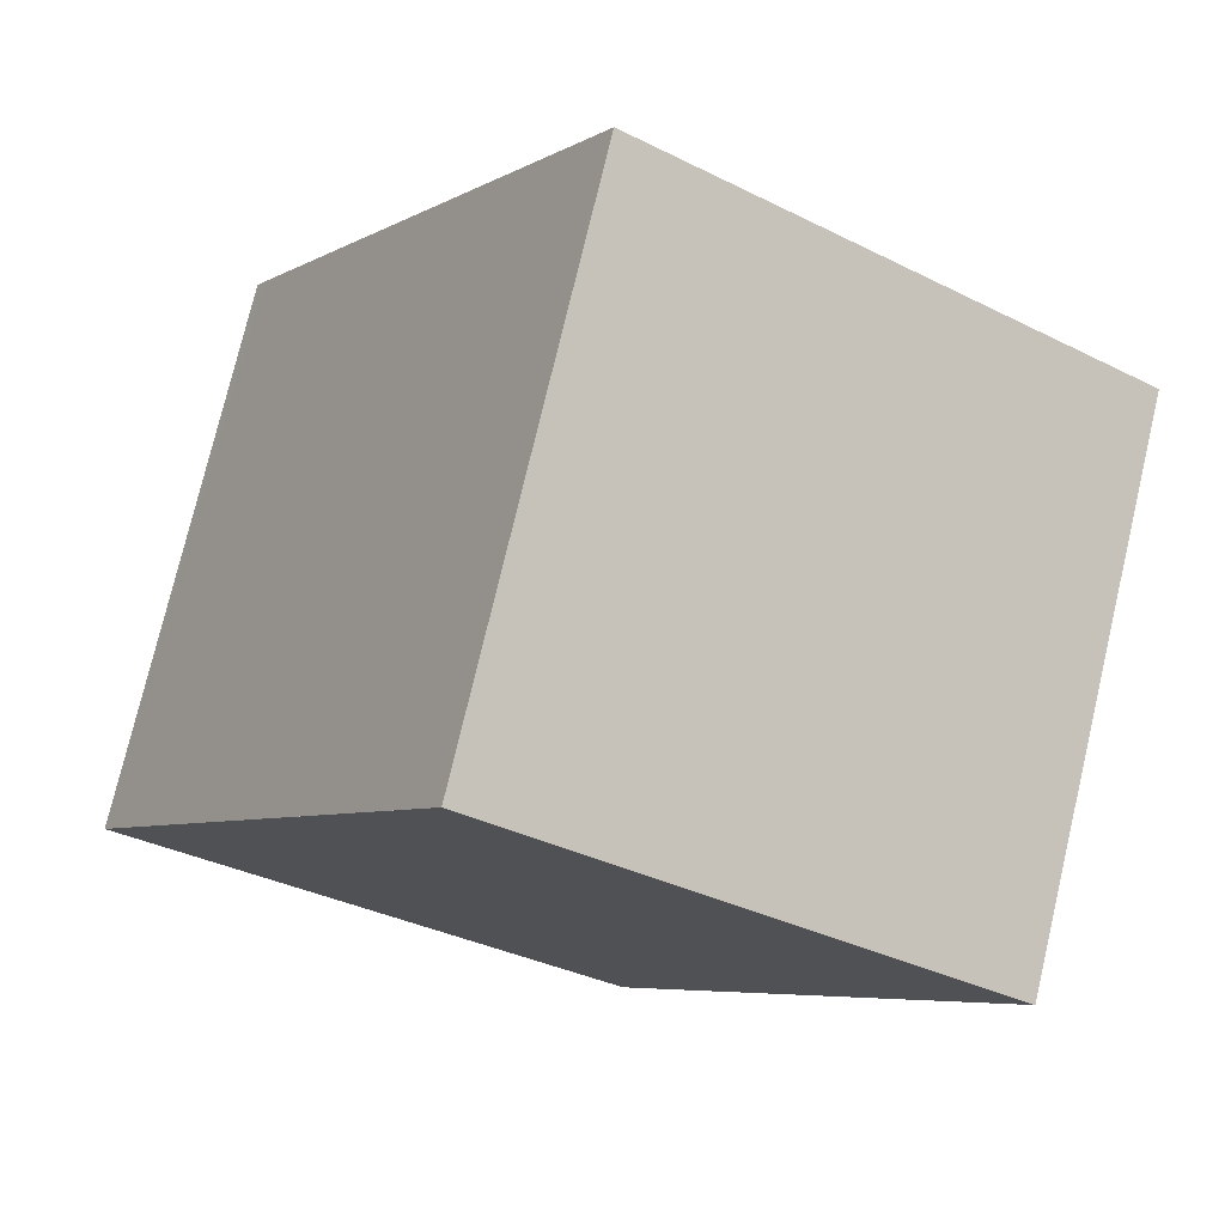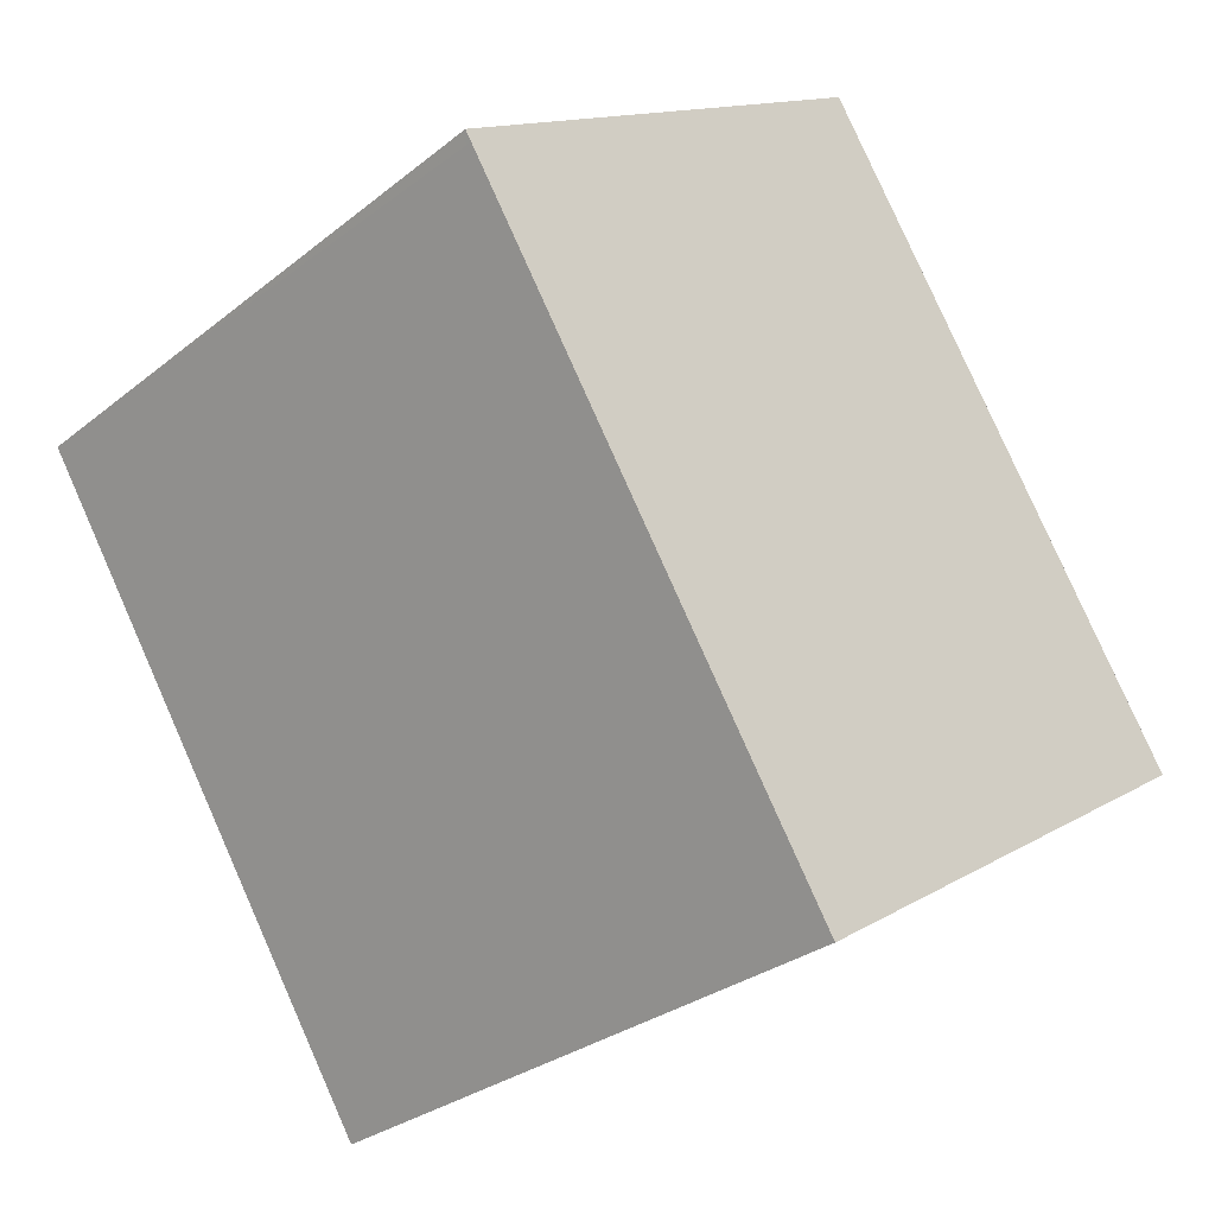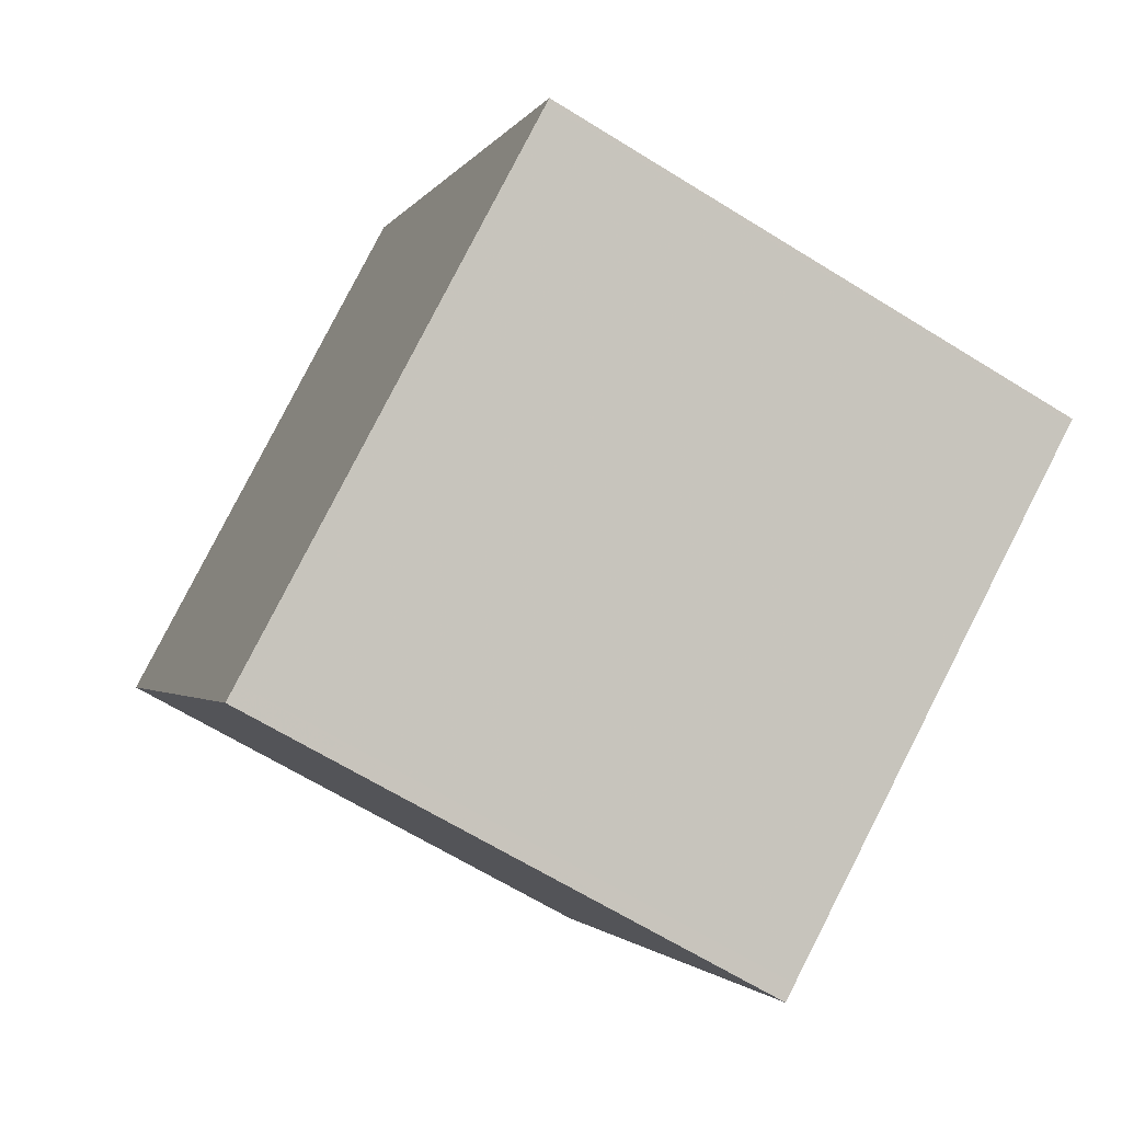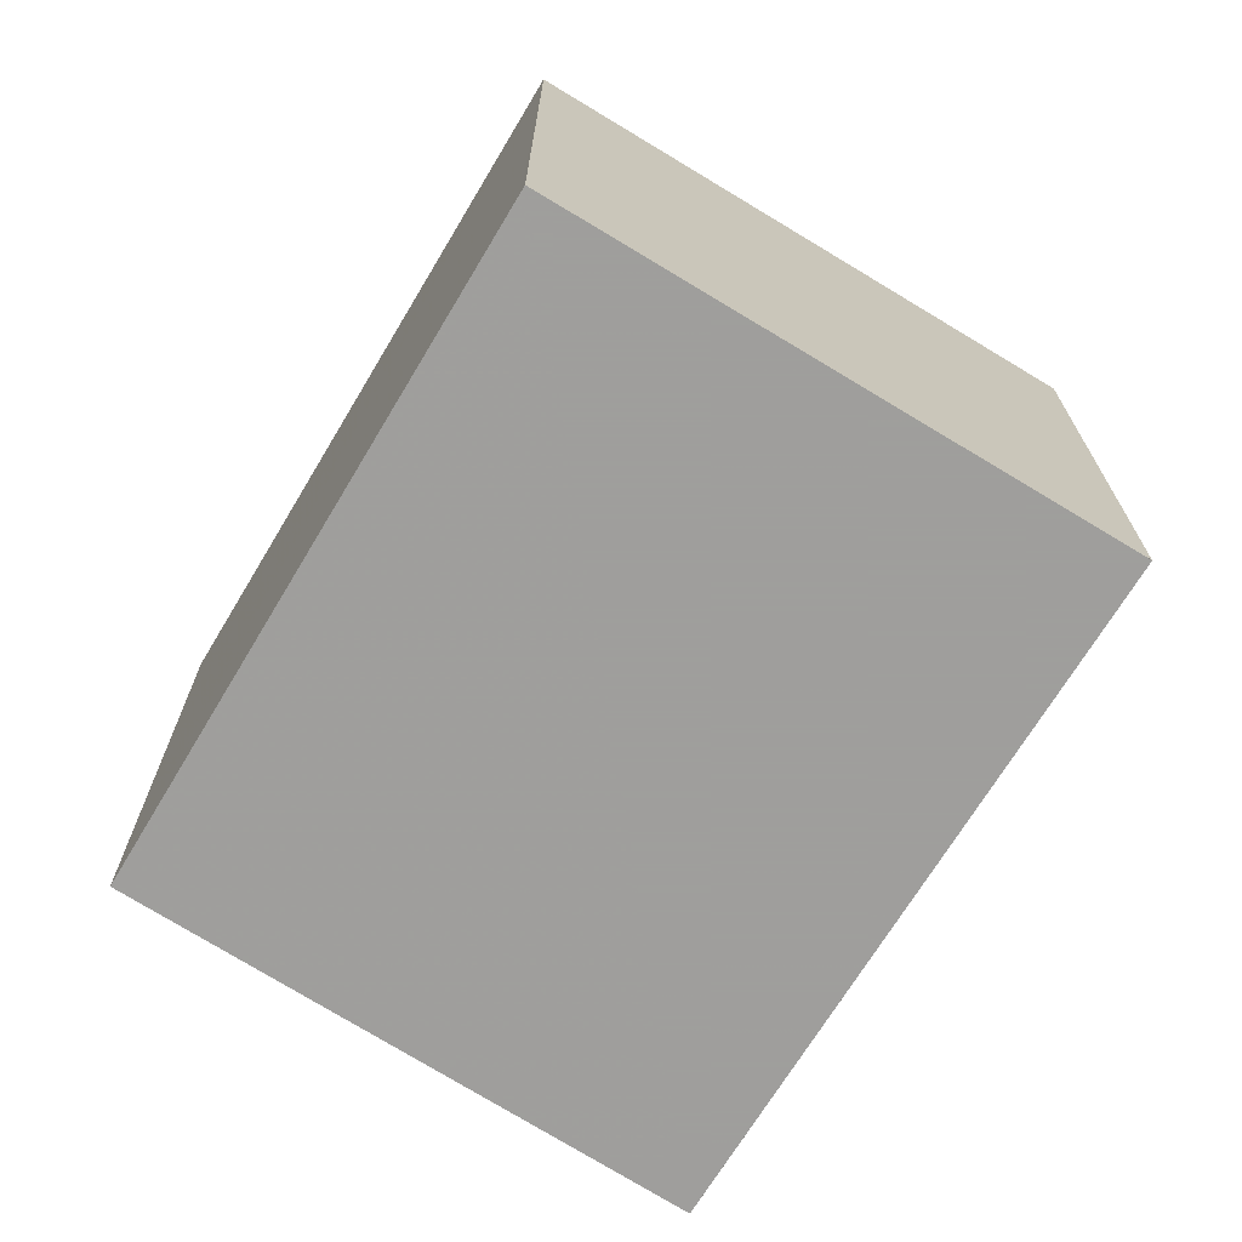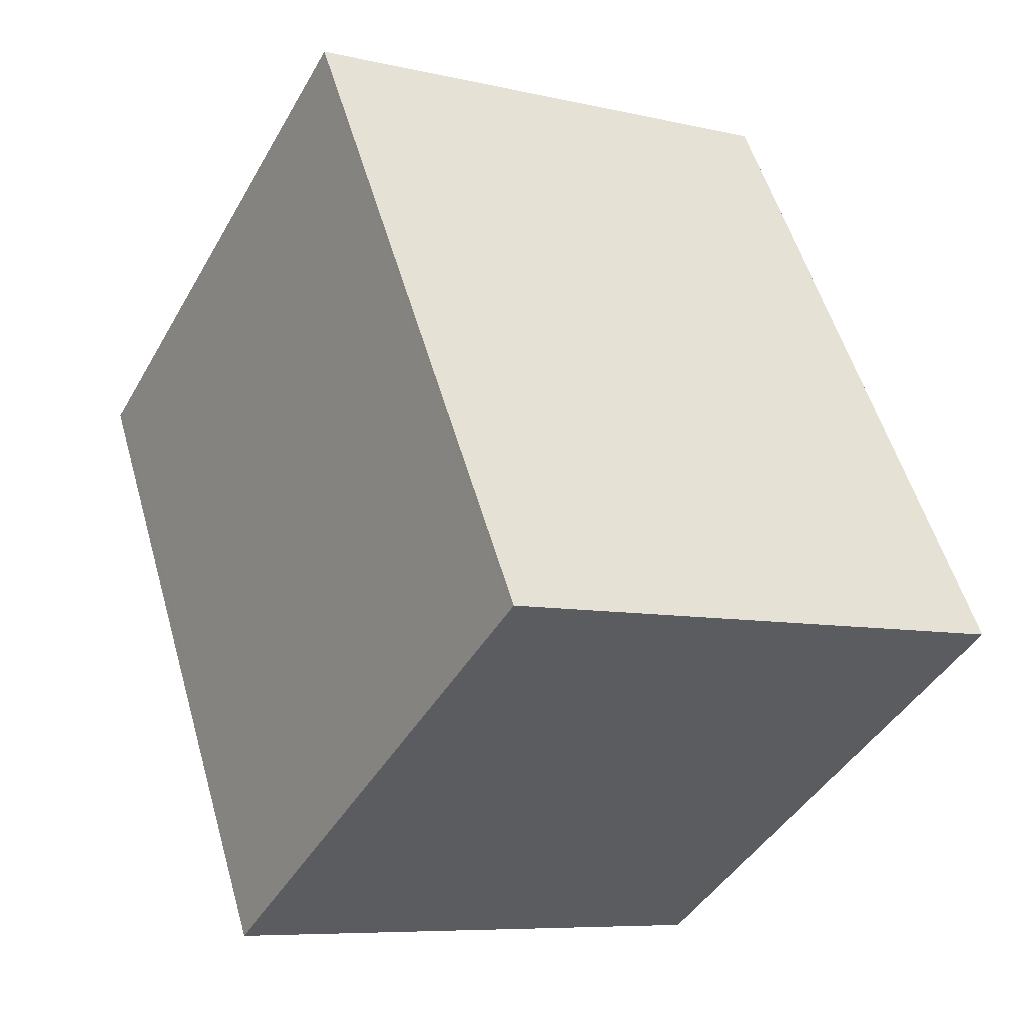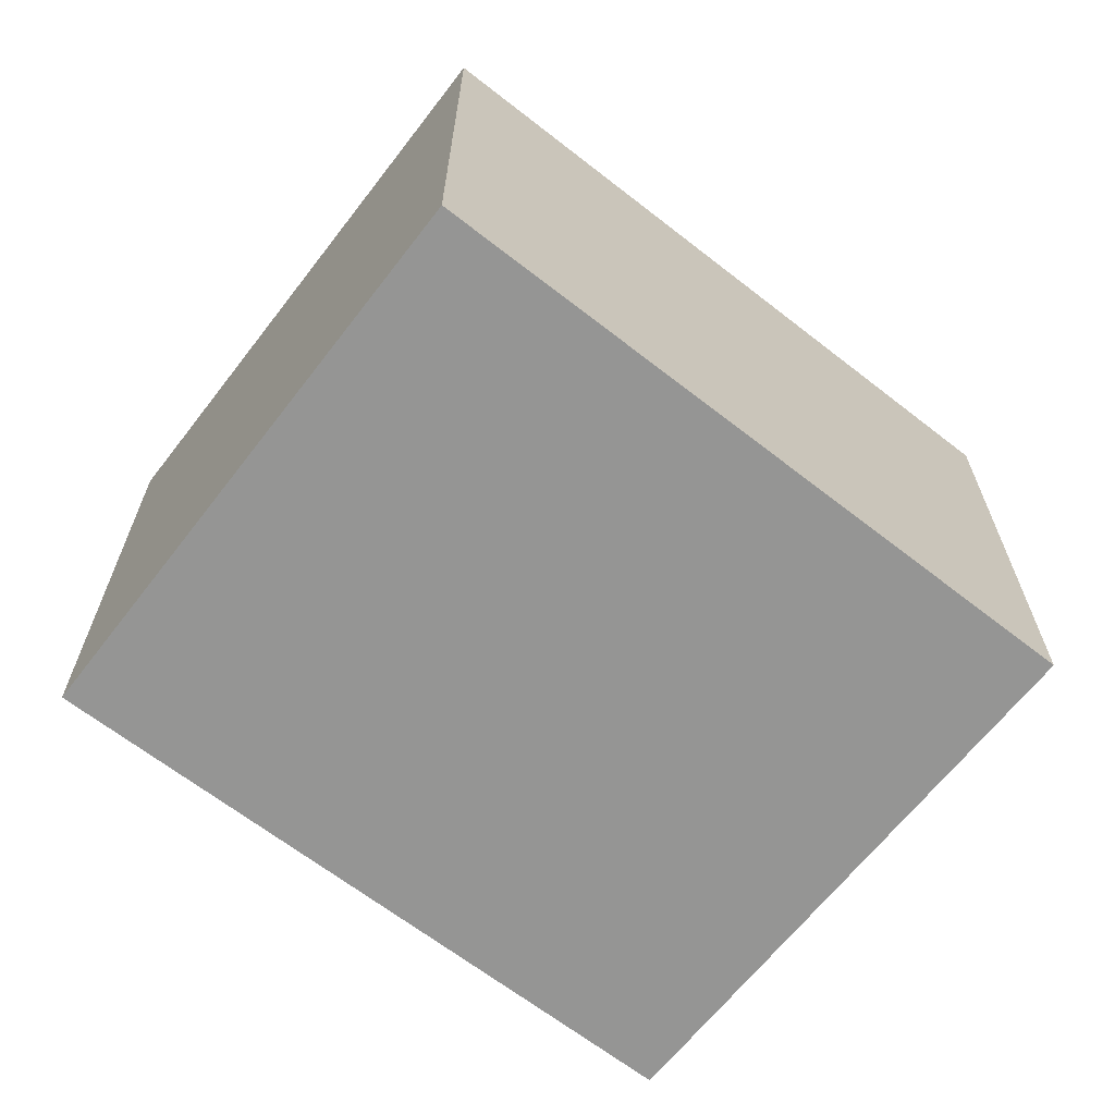
<metadata>
{"format":"obj","ext":"obj","renderer":"f3d","projection":"perspective","resolution":1024,"background":"white","views":[{"elev":76.3,"azim":-166.7,"up":"+Y"},{"elev":13.3,"azim":36.8,"up":"+Y"},{"elev":-64.8,"azim":57.9,"up":"+Y"},{"elev":-71.1,"azim":-0.4,"up":"+Z"},{"elev":-7.6,"azim":56.6,"up":"+Y"},{"elev":-67.4,"azim":83.2,"up":"+Z"}]}
</metadata>
<code>
v -1049 -2086 2.18
v -1047 -2085 2.183
v -1046 -2088 2.21
v -1048 -2089 2.206
v -1049 -2086 2.181
v -1047 -2085 2.184
v -1046 -2087 2.21
v -1048 -2089 2.206
v -1046 -2088 2.21
v -1046 -2087 2.21
v -1047 -2085 2.184
v -1048 -2089 2.206
v -1048 -2089 2.206
v -1049 -2086 2.18
v -1047 -2085 2.183
v -1049 -2086 2.18
v -1049 -2086 2.18
v -1049 -2086 0
v -1049 -2086 0
v -1047 -2085 2.184
v -1047 -2085 2.183
v -1047 -2085 4.441e-16
v -1047 -2085 0
v -1046 -2088 2.21
v -1046 -2088 2.21
v -1046 -2088 0
v -1046 -2088 0
v -1048 -2089 2.206
v -1048 -2089 2.206
v -1048 -2089 0
v -1048 -2089 0
v -1047 -2085 2.183
v -1049 -2086 2.181
v -1049 -2086 0
v -1047 -2085 0
v -1046 -2087 2.21
v -1047 -2085 2.184
v -1047 -2085 0
v -1046 -2087 0
v -1046 -2088 2.21
v -1046 -2087 2.21
v -1046 -2087 0
v -1046 -2088 0
v -1049 -2086 2.18
v -1048 -2089 2.206
v -1048 -2089 0
v -1049 -2086 0
v -1048 -2089 2.206
v -1046 -2088 2.21
v -1046 -2088 0
v -1048 -2089 0
v -1048 -2089 2.206
v -1048 -2089 2.206
v -1048 -2089 0
v -1048 -2089 0
v -1049 -2086 2.181
v -1049 -2086 2.18
v -1049 -2086 0
v -1049 -2086 0
v -1047 -2085 2.183
v -1047 -2085 2.183
v -1047 -2085 0
v -1047 -2085 4.441e-16
v -1049 -2086 0
v -1047 -2085 0
v -1046 -2088 0
v -1048 -2089 0
f 11 6 7 10
f 15 2 6 11
f 10 7 3 9
f 13 10 9 12
f 14 5 11 10 13
f 12 4 8 13
f 13 8 1 14
f 11 5 15
f 17 18 19 16
f 21 22 23 20
f 25 26 27 24
f 29 30 31 28
f 33 34 35 32
f 37 38 39 36
f 41 42 43 40
f 45 46 47 44
f 49 50 51 48
f 53 54 55 52
f 57 58 59 56
f 61 62 63 60
f 65 66 67 64

</code>
